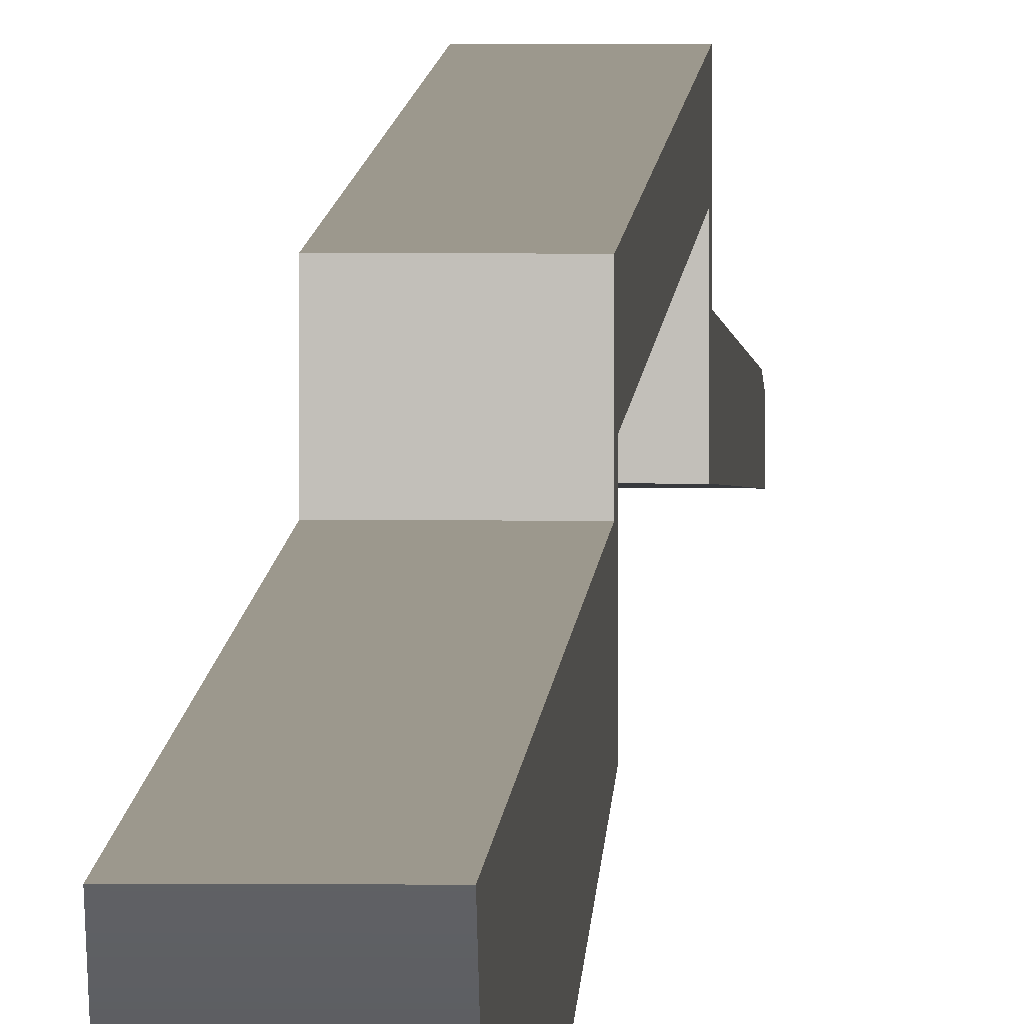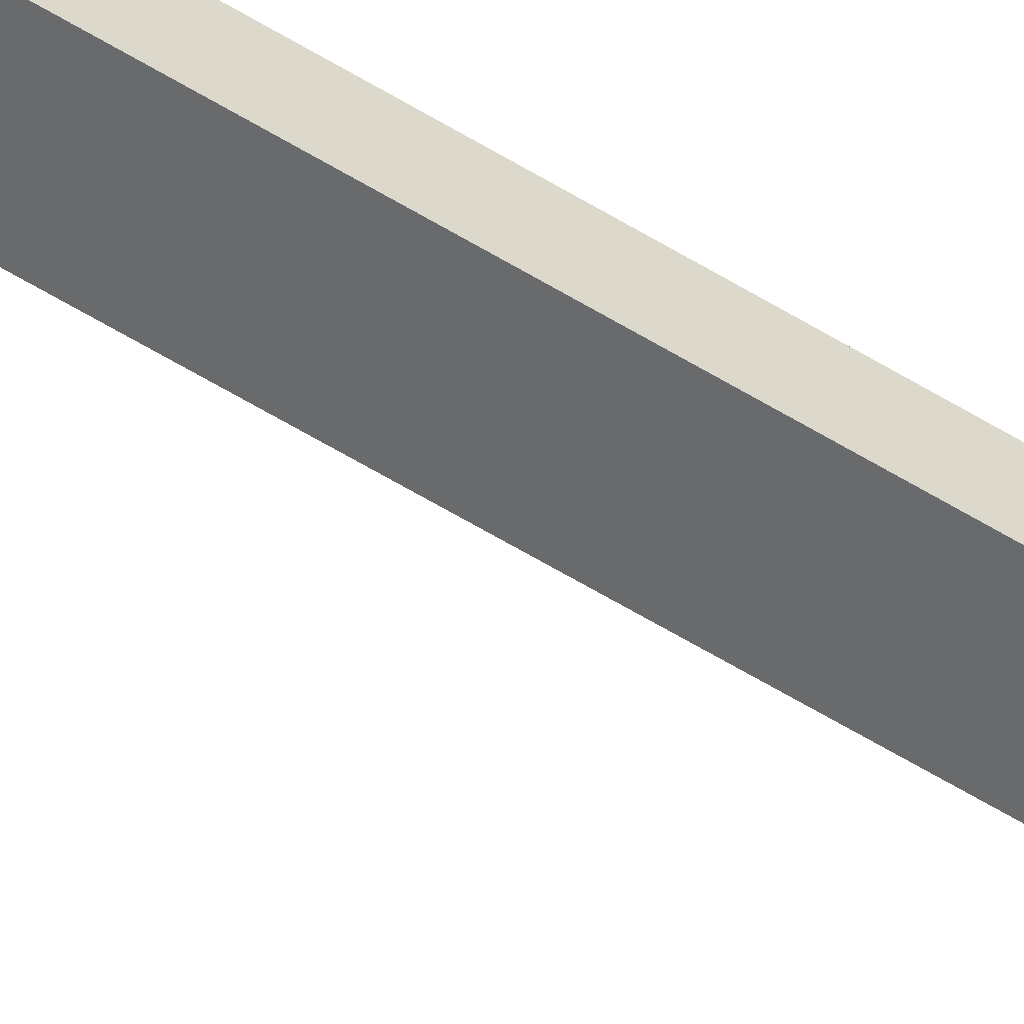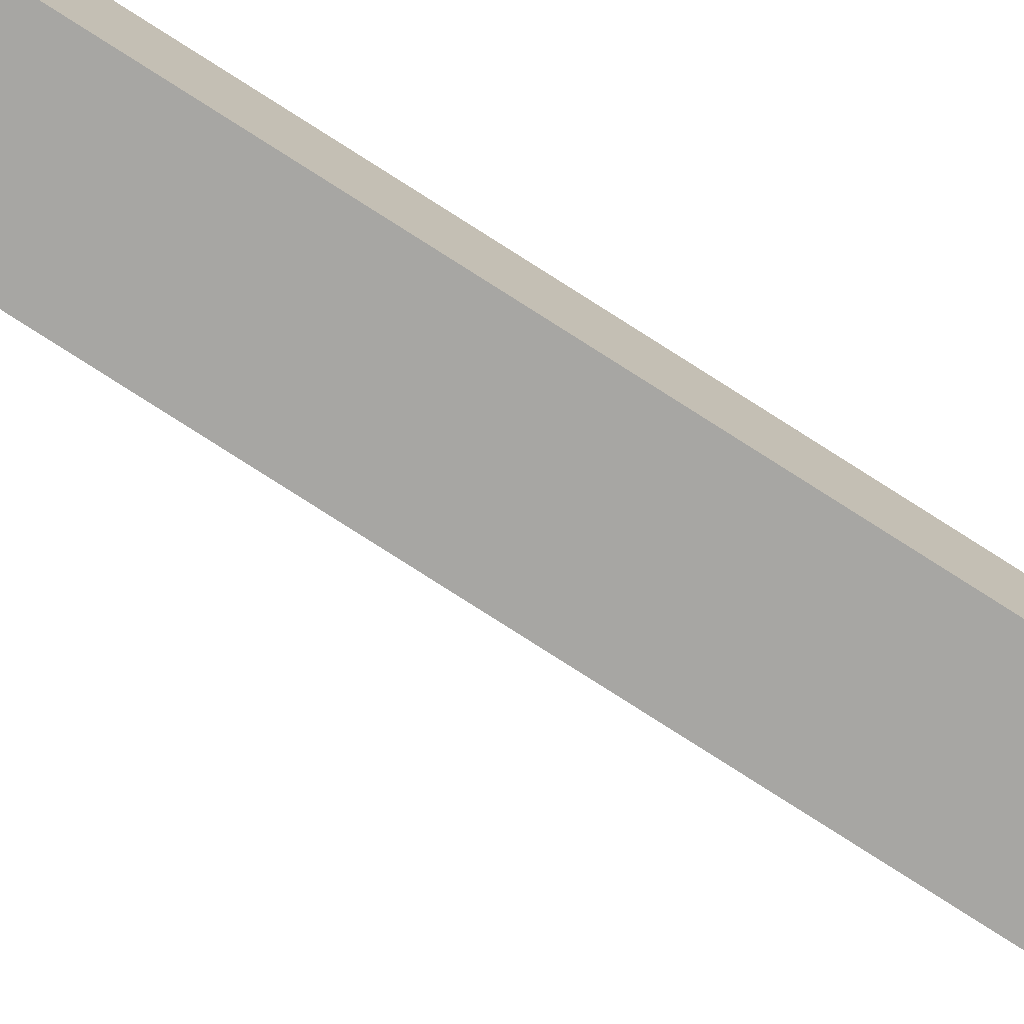
<metadata>
{"format":"obj","ext":"obj","renderer":"f3d","projection":"perspective","resolution":1024,"background":"white","views":[{"elev":3.1,"azim":-178.6,"up":"+Y"},{"elev":-52.9,"azim":-124.3,"up":"+Y"},{"elev":-74.1,"azim":-123.1,"up":"+Y"}]}
</metadata>
<code>
v 0 0.0503 -3.642
v 0 0.0503 -3.843
v 0.18 0.0503 -3.843
v 0.18 0.0503 -3.642
v 0 0.1867 -1.219
v 0 0.0503 -3.642
v 0.18 0.0503 -3.642
v 0.18 0.1867 -1.219
v 0 0.3767 -1.219
v 0 0.1867 -1.219
v 0.18 0.1867 -1.219
v 0.18 0.3767 -1.219
v 0 0.3767 1.812
v 0 0.3767 -1.219
v 0.18 0.3767 -1.219
v 0.18 0.3767 1.812
v 0 0.1874 1.812
v 0 0.3767 1.812
v 0.18 0.3767 1.812
v 0.18 0.1874 1.812
v 0 0.0497 4.332
v 0 0.1874 1.812
v 0.18 0.1874 1.812
v 0.18 0.0497 4.332
v 0 0.126 4.332
v 0 0.0497 4.332
v 0.18 0.0497 4.332
v 0.18 0.126 4.332
v 0 0.1503 4.174
v 0 0.126 4.332
v 0.18 0.126 4.332
v 0.18 0.1503 4.174
v 0 0.3025 1.913
v 0 0.1503 4.174
v 0.18 0.1503 4.174
v 0.18 0.3025 1.913
v 0 0.4849 1.91
v 0 0.3025 1.913
v 0.18 0.3025 1.913
v 0.18 0.4849 1.91
v 0 0.4849 -1.32
v 0 0.4849 1.91
v 0.18 0.4849 1.91
v 0.18 0.4849 -1.32
v 0 0.3325 -1.32
v 0 0.4849 -1.32
v 0.18 0.4849 -1.32
v 0.18 0.3325 -1.32
v 0 0.3325 -4.387
v 0 0.3325 -1.32
v 0.18 0.3325 -1.32
v 0.18 0.3325 -4.387
v 0 0.0503 -3.843
v 0 0.08169 -3.996
v 0 0.1407 -4.141
v 0 0.2252 -4.273
v 0 0.3325 -4.387
v 0.18 0.3325 -4.387
v 0.18 0.2252 -4.273
v 0.18 0.1407 -4.141
v 0.18 0.08169 -3.996
v 0.18 0.0503 -3.843
v 0.18 0.0503 -3.843
v 0.18 0.08169 -3.996
v 0.18 0.1407 -4.141
v 0.18 0.2252 -4.273
v 0.18 0.3325 -4.387
v 0.18 0.3325 -1.32
v 0.18 0.4849 -1.32
v 0.18 0.4849 1.91
v 0.18 0.3025 1.913
v 0.18 0.1503 4.174
v 0.18 0.126 4.332
v 0.18 0.0497 4.332
v 0.18 0.1874 1.812
v 0.18 0.3767 1.812
v 0.18 0.3767 -1.219
v 0.18 0.1867 -1.219
v 0.18 0.0503 -3.642
v 0 0.3325 -4.387
v 0 0.2252 -4.273
v 0 0.1407 -4.141
v 0 0.08169 -3.996
v 0 0.0503 -3.843
v 0 0.0503 -3.642
v 0 0.1867 -1.219
v 0 0.3767 -1.219
v 0 0.3767 1.812
v 0 0.1874 1.812
v 0 0.0497 4.332
v 0 0.126 4.332
v 0 0.1503 4.174
v 0 0.3025 1.913
v 0 0.4849 1.91
v 0 0.4849 -1.32
v 0 0.3325 -1.32
g eb0e24a4-e332-11ea-9ed7-54bf646e7e1f
f 1 2 4
f 4 2 3
g eb4ab636-e332-11ea-ad86-54bf646e7e1f
f 5 6 8
f 8 6 7
g eb553d18-e332-11ea-9ad0-54bf646e7e1f
f 9 10 12
f 12 10 11
g eb5f00d2-e332-11ea-900a-54bf646e7e1f
f 13 14 16
f 16 14 15
g eb6912a8-e332-11ea-b442-54bf646e7e1f
f 17 18 20
f 20 18 19
g eb734b80-e332-11ea-9482-54bf646e7e1f
f 21 22 24
f 24 22 23
g eb7d8446-e332-11ea-99fb-54bf646e7e1f
f 25 26 28
f 28 26 27
g ebb8ddb6-e332-11ea-b892-54bf646e7e1f
f 29 30 32
f 32 30 31
g ebc38bba-e332-11ea-af2c-54bf646e7e1f
f 33 34 36
f 36 34 35
g ebd00e76-e332-11ea-b7cd-54bf646e7e1f
f 37 38 40
f 40 38 39
g ebda6e58-e332-11ea-a91a-54bf646e7e1f
f 41 42 44
f 44 42 43
g ebe431fa-e332-11ea-ad86-54bf646e7e1f
f 45 46 48
f 48 46 47
g ebee6ac6-e332-11ea-9c05-54bf646e7e1f
f 49 50 52
f 52 50 51
g ec294f1c-e332-11ea-a6eb-54bf646e7e1f
f 62 53 61
f 61 53 54
f 61 54 60
f 60 54 55
f 60 55 59
f 59 55 56
f 59 56 58
f 58 56 57
g ec33d61c-e332-11ea-b93a-54bf646e7e1f
f 63 64 79
f 79 64 65
f 79 65 78
f 78 65 66
f 78 66 68
f 68 66 67
f 78 68 77
f 77 68 69
f 77 69 70
f 77 70 76
f 76 70 71
f 76 71 75
f 75 71 72
f 75 72 74
f 74 72 73
g ec3fe382-e332-11ea-a3a8-54bf646e7e1f
f 80 81 96
f 96 81 86
f 96 86 87
f 81 82 86
f 86 82 85
f 85 82 83
f 85 83 84
f 88 94 87
f 87 94 95
f 87 95 96
f 94 88 93
f 93 88 89
f 93 89 92
f 92 89 90
f 92 90 91

</code>
